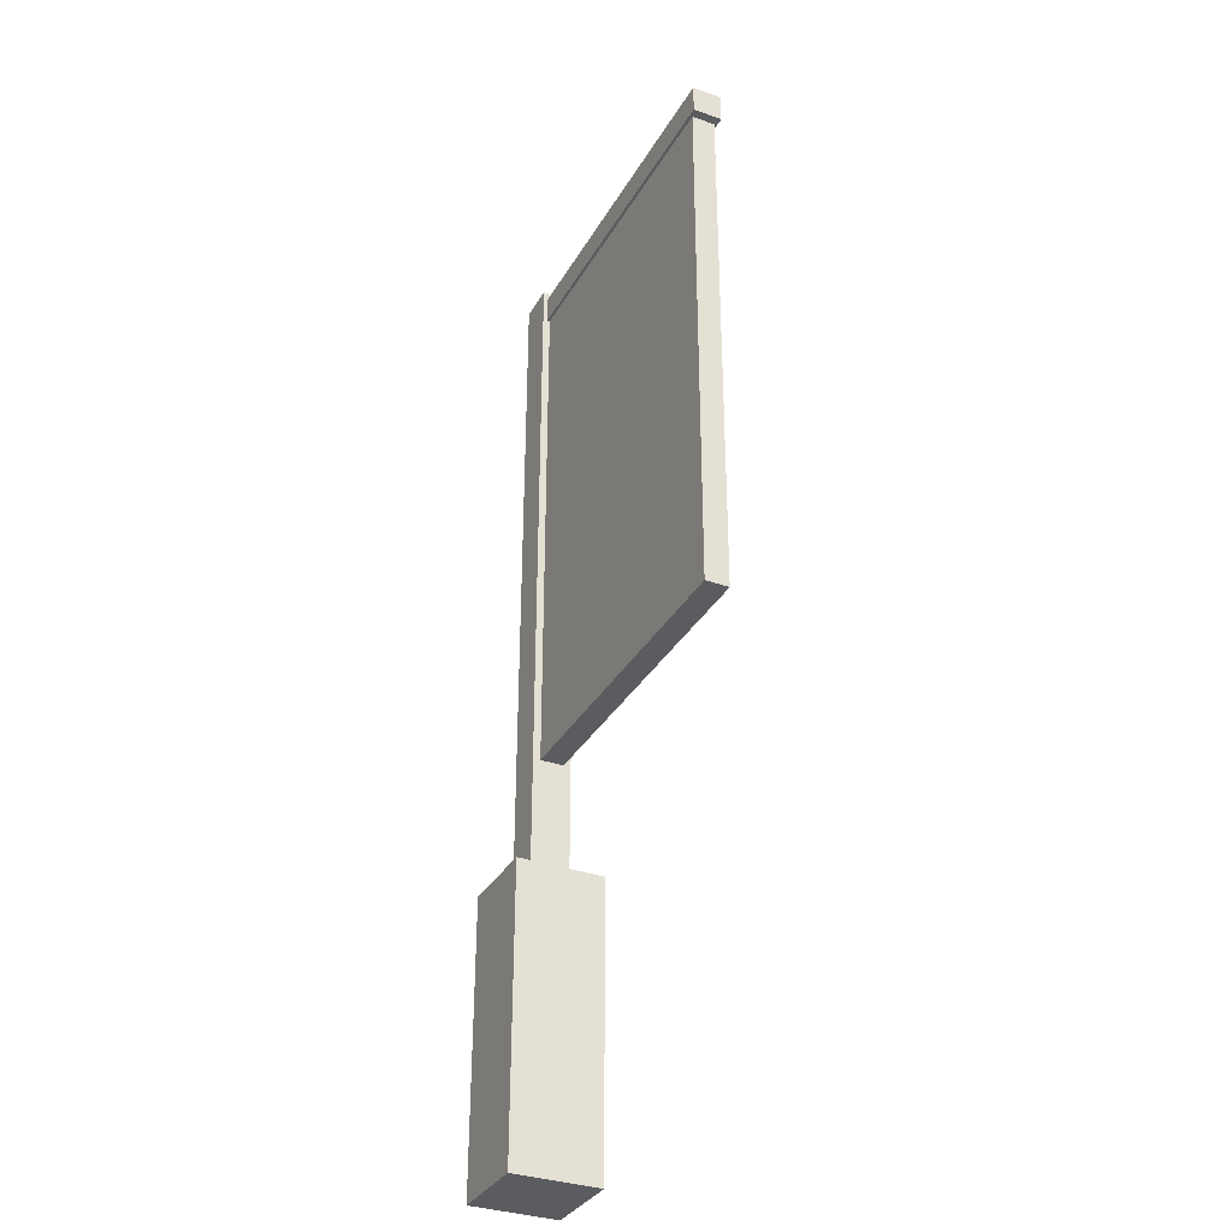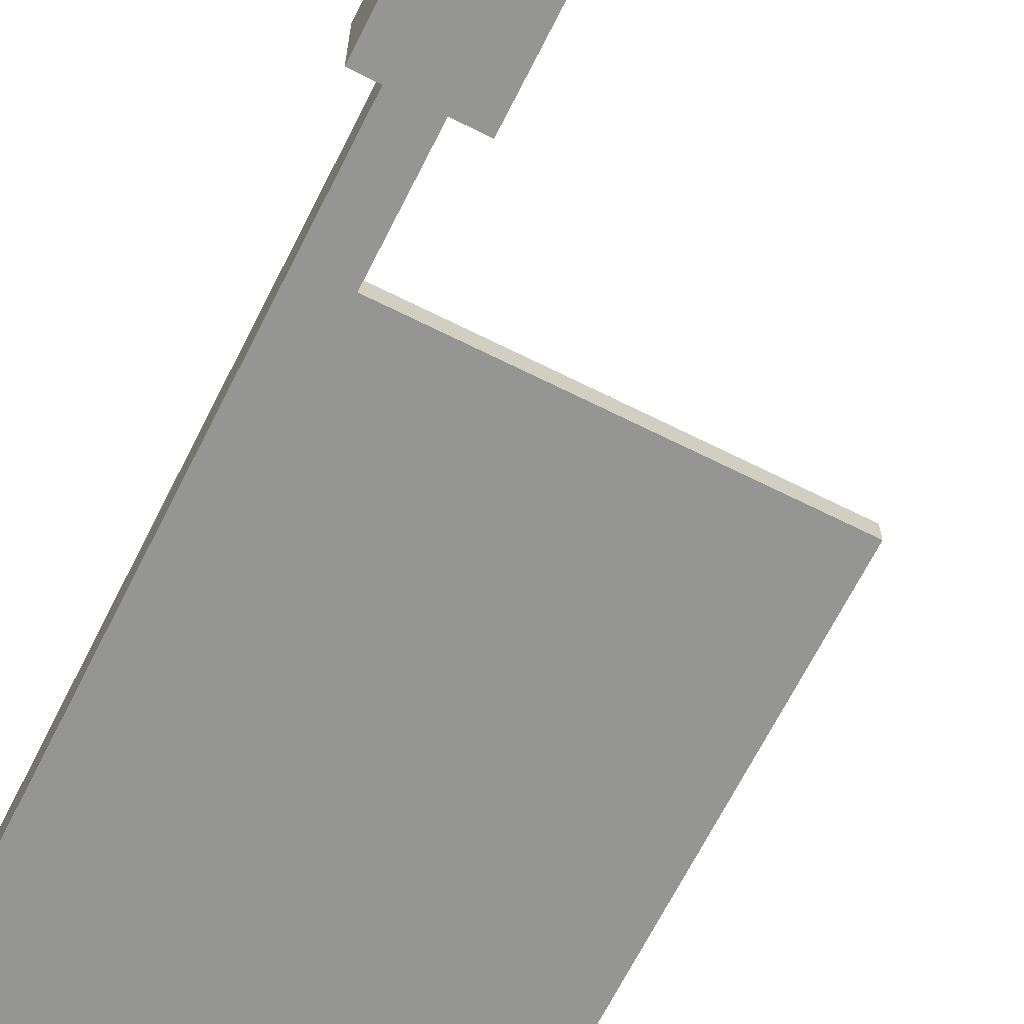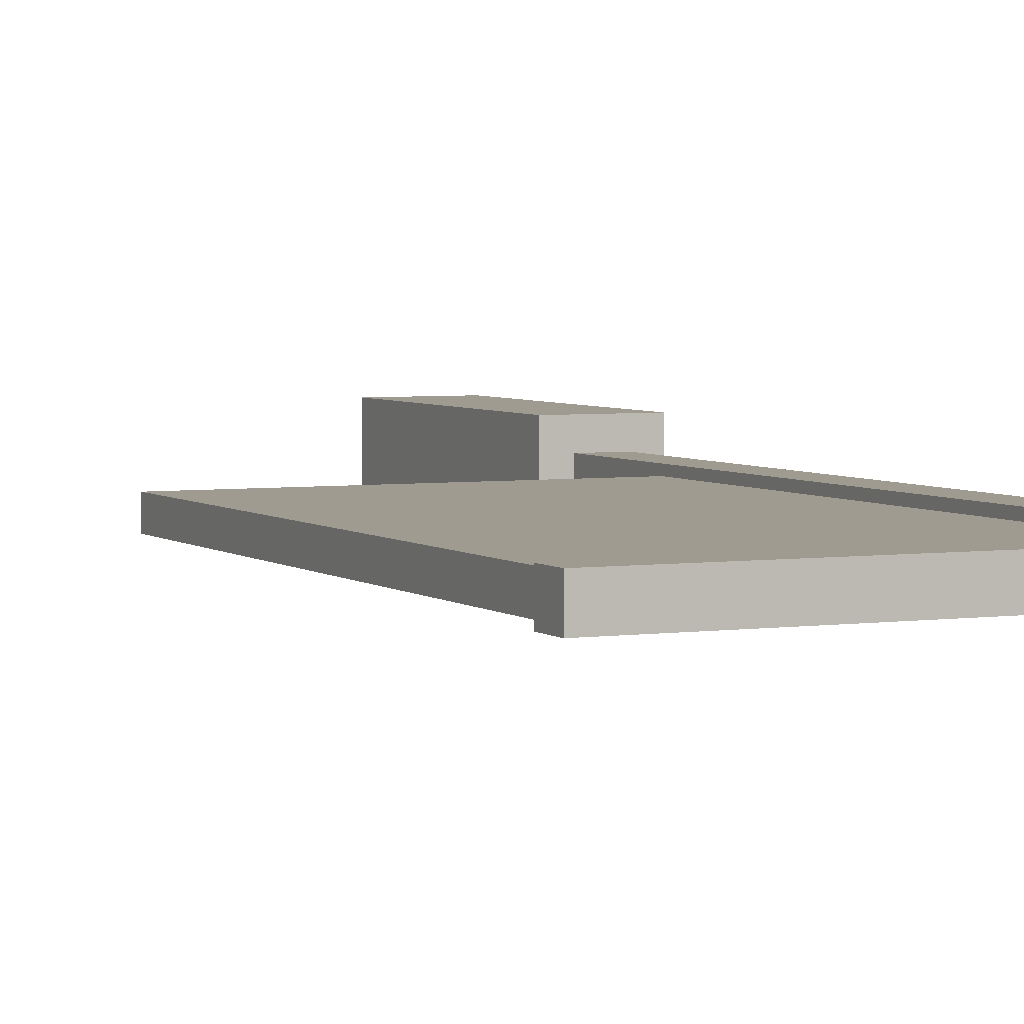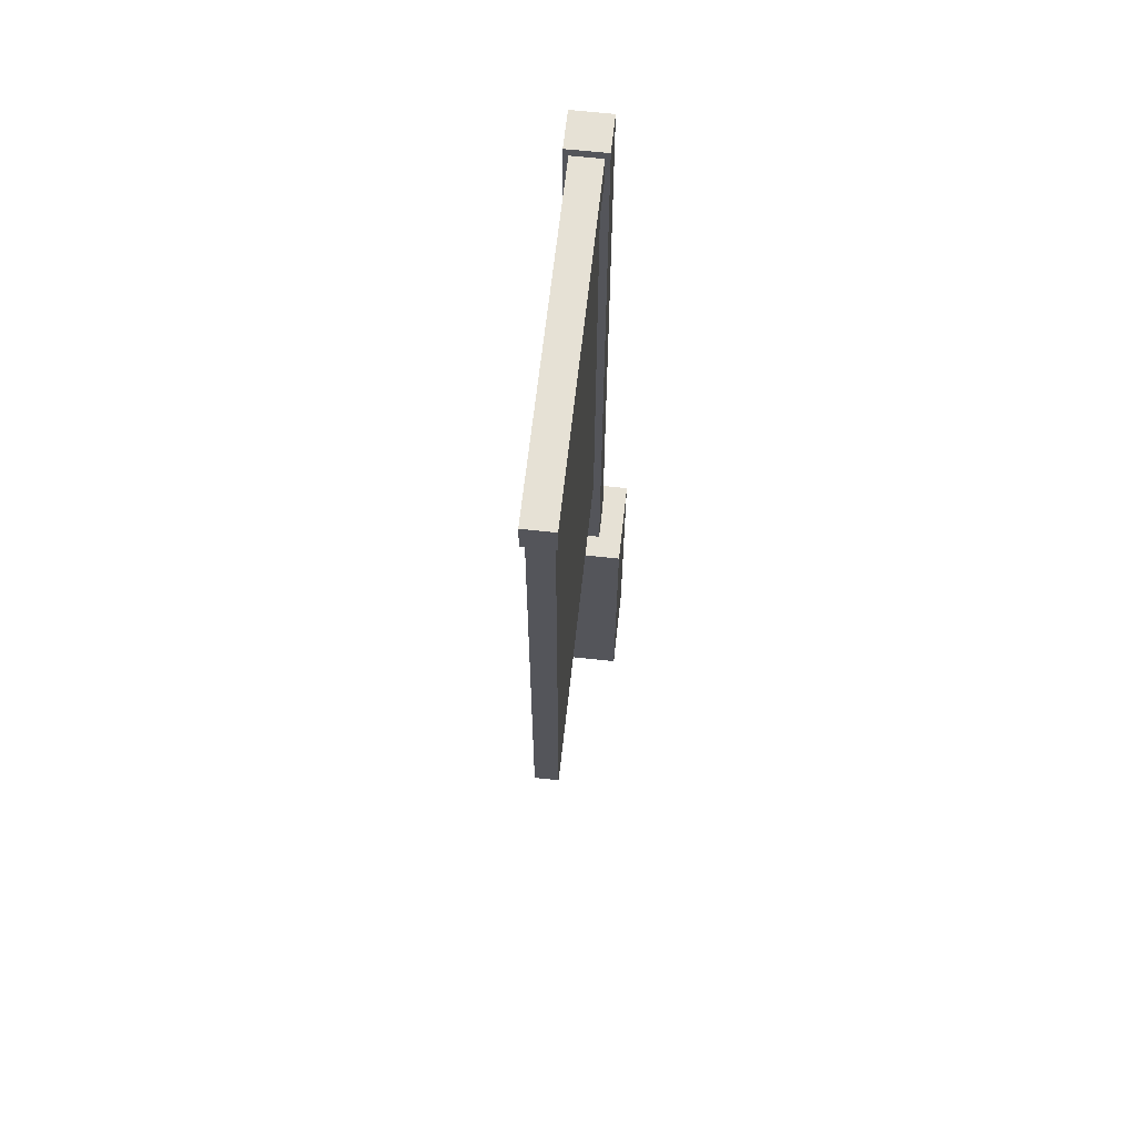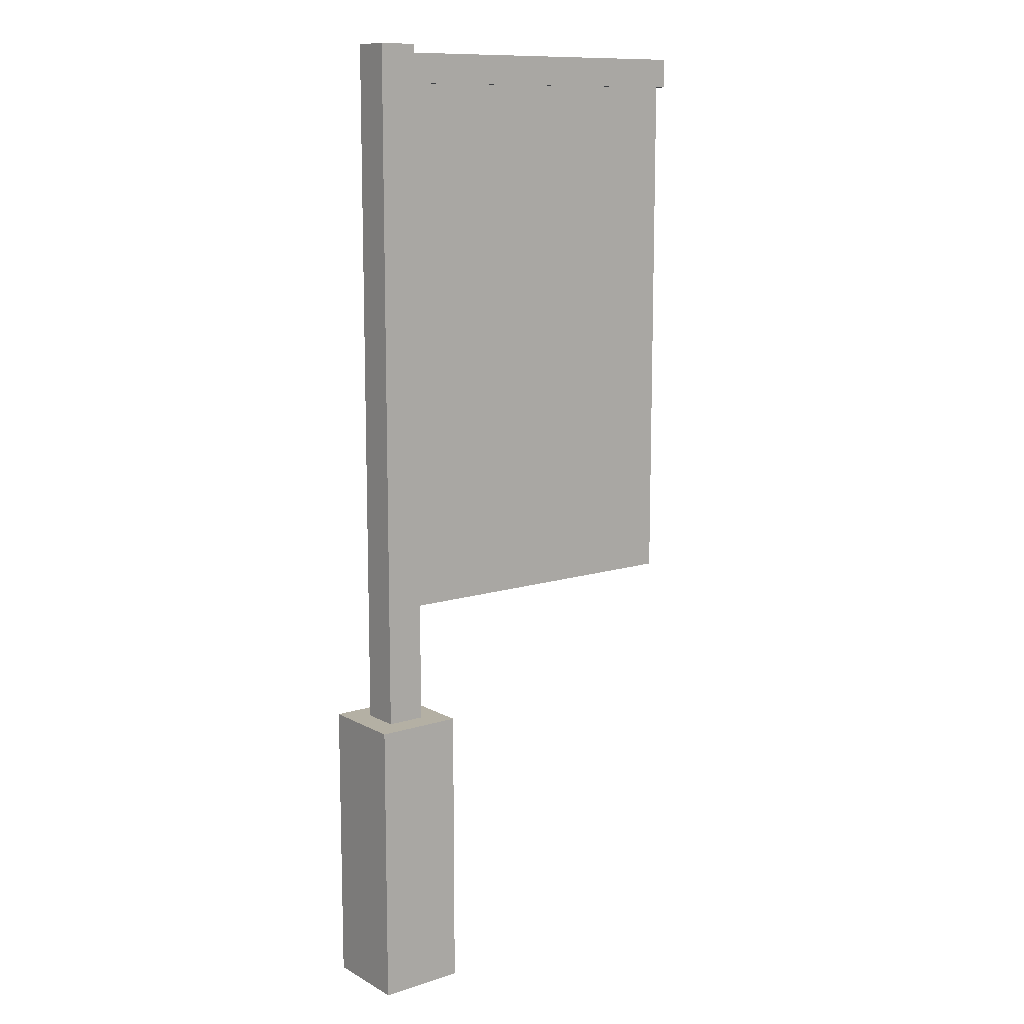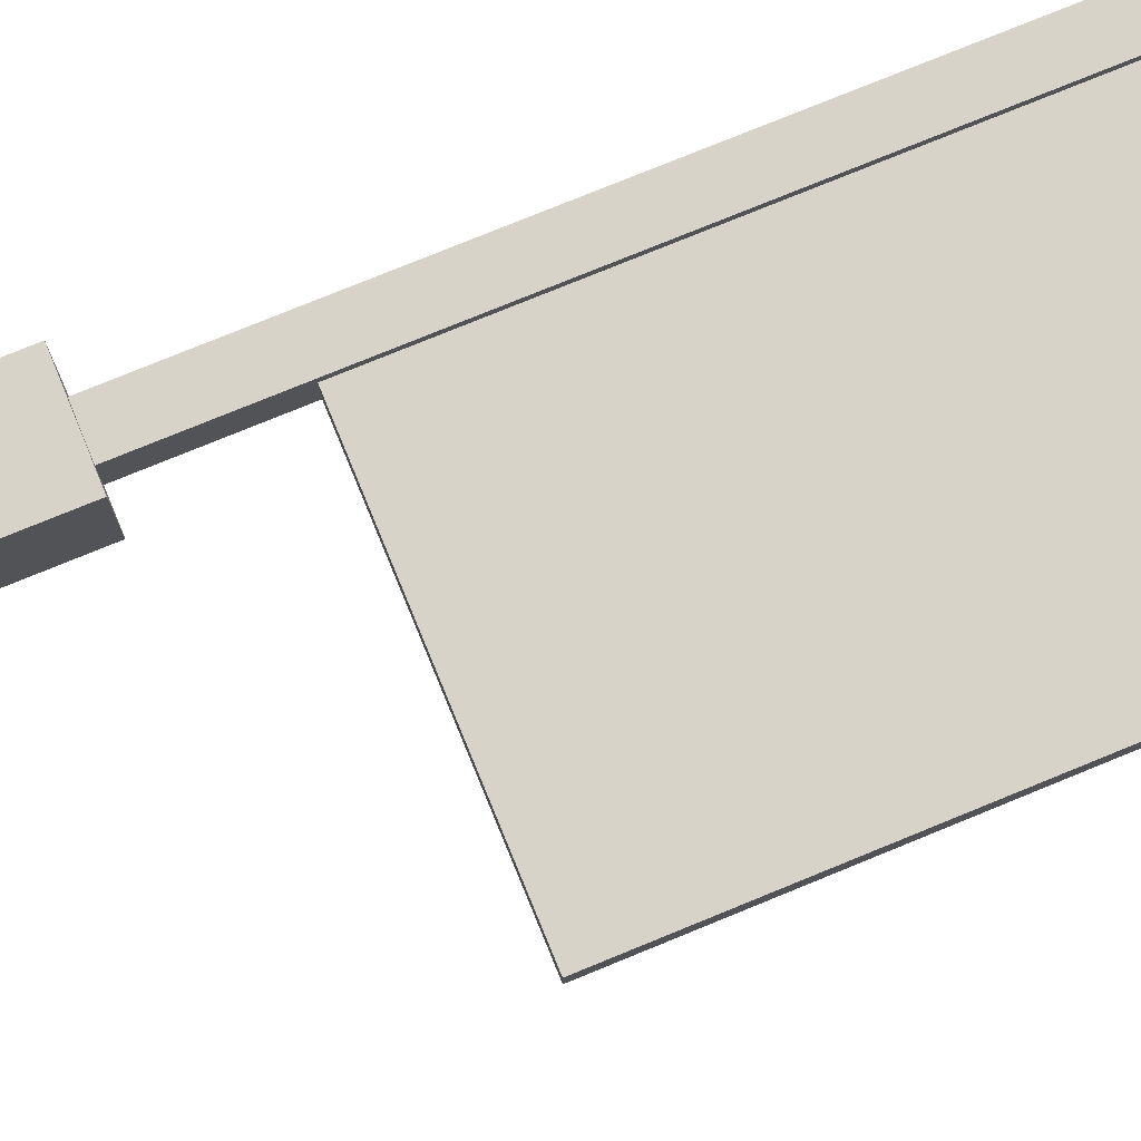
<metadata>
{"format":"obj","ext":"obj","renderer":"f3d","projection":"perspective","resolution":1024,"background":"white","views":[{"elev":-33.7,"azim":64.1,"up":"+Y"},{"elev":-67.3,"azim":-26.7,"up":"+Z"},{"elev":4.2,"azim":155.2,"up":"+Z"},{"elev":64.7,"azim":96.3,"up":"+Y"},{"elev":11.5,"azim":-37.6,"up":"+Y"},{"elev":76.5,"azim":67.7,"up":"+Z"}]}
</metadata>
<code>
v -0.7105 4.92 0.07674
v -0.7105 5.074 0.07674
v 1.038 5.074 0.07674
v 1.038 4.92 0.07674
v -0.7105 5.074 0.07674
v -0.7105 5.074 -0.07675
v 1.038 5.074 -0.07675
v 1.038 5.074 0.07674
v -0.7105 5.074 -0.07675
v -0.7105 4.92 -0.07675
v 1.038 4.92 -0.07675
v 1.038 5.074 -0.07675
v -0.7105 4.92 -0.07675
v -0.7105 4.92 0.07674
v 1.038 4.92 0.07674
v 1.038 4.92 -0.07675
v 1.038 4.92 0.07674
v 1.038 5.074 0.07674
v 1.038 5.074 -0.07675
v 1.038 4.92 -0.07675
v -0.7105 4.92 -0.07675
v -0.7105 5.074 -0.07675
v -0.7105 5.074 0.07674
v -0.7105 4.92 0.07674
v -0.764 2.129 0.06137
v -0.764 5.037 0.06137
v 0.9931 5.037 0.06137
v 0.9931 2.129 0.06137
v -0.764 5.037 0.06137
v -0.764 5.037 -0.06137
v 0.9931 5.037 -0.06137
v 0.9931 5.037 0.06137
v -0.764 5.037 -0.06137
v -0.764 2.129 -0.06137
v 0.9931 2.129 -0.06137
v 0.9931 5.037 -0.06137
v -0.764 2.129 -0.06137
v -0.764 2.129 0.06137
v 0.9931 2.129 0.06137
v 0.9931 2.129 -0.06137
v 0.9931 2.129 0.06137
v 0.9931 5.037 0.06137
v 0.9931 5.037 -0.06137
v 0.9931 2.129 -0.06137
v -0.764 2.129 -0.06137
v -0.764 5.037 -0.06137
v -0.764 5.037 0.06137
v -0.764 2.129 0.06137
v -0.9119 1.506 0.1007
v -0.9119 5.116 0.1007
v -0.7105 5.116 0.1007
v -0.7105 1.506 0.1007
v -0.9119 5.116 0.1007
v -0.9119 5.116 -0.1007
v -0.7105 5.116 -0.1007
v -0.7105 5.116 0.1007
v -0.9119 5.116 -0.1007
v -0.9119 1.506 -0.1007
v -0.7105 1.506 -0.1007
v -0.7105 5.116 -0.1007
v -1.038 0 -0.2269
v -1.038 0 0.2269
v -0.5843 0 0.2269
v -0.5843 0 -0.2269
v -0.7105 1.506 0.1007
v -0.7105 5.116 0.1007
v -0.7105 5.116 -0.1007
v -0.7105 1.506 -0.1007
v -0.9119 1.506 -0.1007
v -0.9119 5.116 -0.1007
v -0.9119 5.116 0.1007
v -0.9119 1.506 0.1007
v -1.038 1.506 0.2269
v -0.9119 1.506 0.1007
v -0.7105 1.506 0.1007
v -0.5843 1.506 0.2269
v -0.7105 1.506 -0.1007
v -0.5843 1.506 -0.2269
v -0.9119 1.506 -0.1007
v -1.038 1.506 -0.2269
v -1.038 0 0.2269
v -1.038 1.506 0.2269
v -0.5843 1.506 0.2269
v -0.5843 0 0.2269
v -0.5843 0 0.2269
v -0.5843 1.506 0.2269
v -0.5843 1.506 -0.2269
v -0.5843 0 -0.2269
v -1.038 1.506 -0.2269
v -1.038 0 -0.2269
v -0.5843 0 -0.2269
v -0.5843 1.506 -0.2269
v -1.038 0 -0.2269
v -1.038 1.506 -0.2269
v -1.038 1.506 0.2269
v -1.038 0 0.2269
g SR_Prop_Flag_02_737_20
f 1 3 2
f 1 4 3
f 5 7 6
f 5 8 7
f 9 11 10
f 9 12 11
f 13 15 14
f 13 16 15
f 17 19 18
f 17 20 19
f 21 23 22
f 21 24 23
f 25 27 26
f 25 28 27
f 29 31 30
f 29 32 31
f 33 35 34
f 33 36 35
f 37 39 38
f 37 40 39
f 41 43 42
f 41 44 43
f 45 47 46
f 45 48 47
f 49 51 50
f 49 52 51
f 53 55 54
f 53 56 55
f 57 59 58
f 57 60 59
f 61 63 62
f 61 64 63
f 65 67 66
f 65 68 67
f 69 71 70
f 69 72 71
f 73 75 74
f 73 76 75
f 76 77 75
f 76 78 77
f 79 77 78
f 79 78 80
f 80 74 79
f 80 73 74
f 81 83 82
f 81 84 83
f 85 87 86
f 85 88 87
f 89 91 90
f 89 92 91
f 93 95 94
f 93 96 95

</code>
